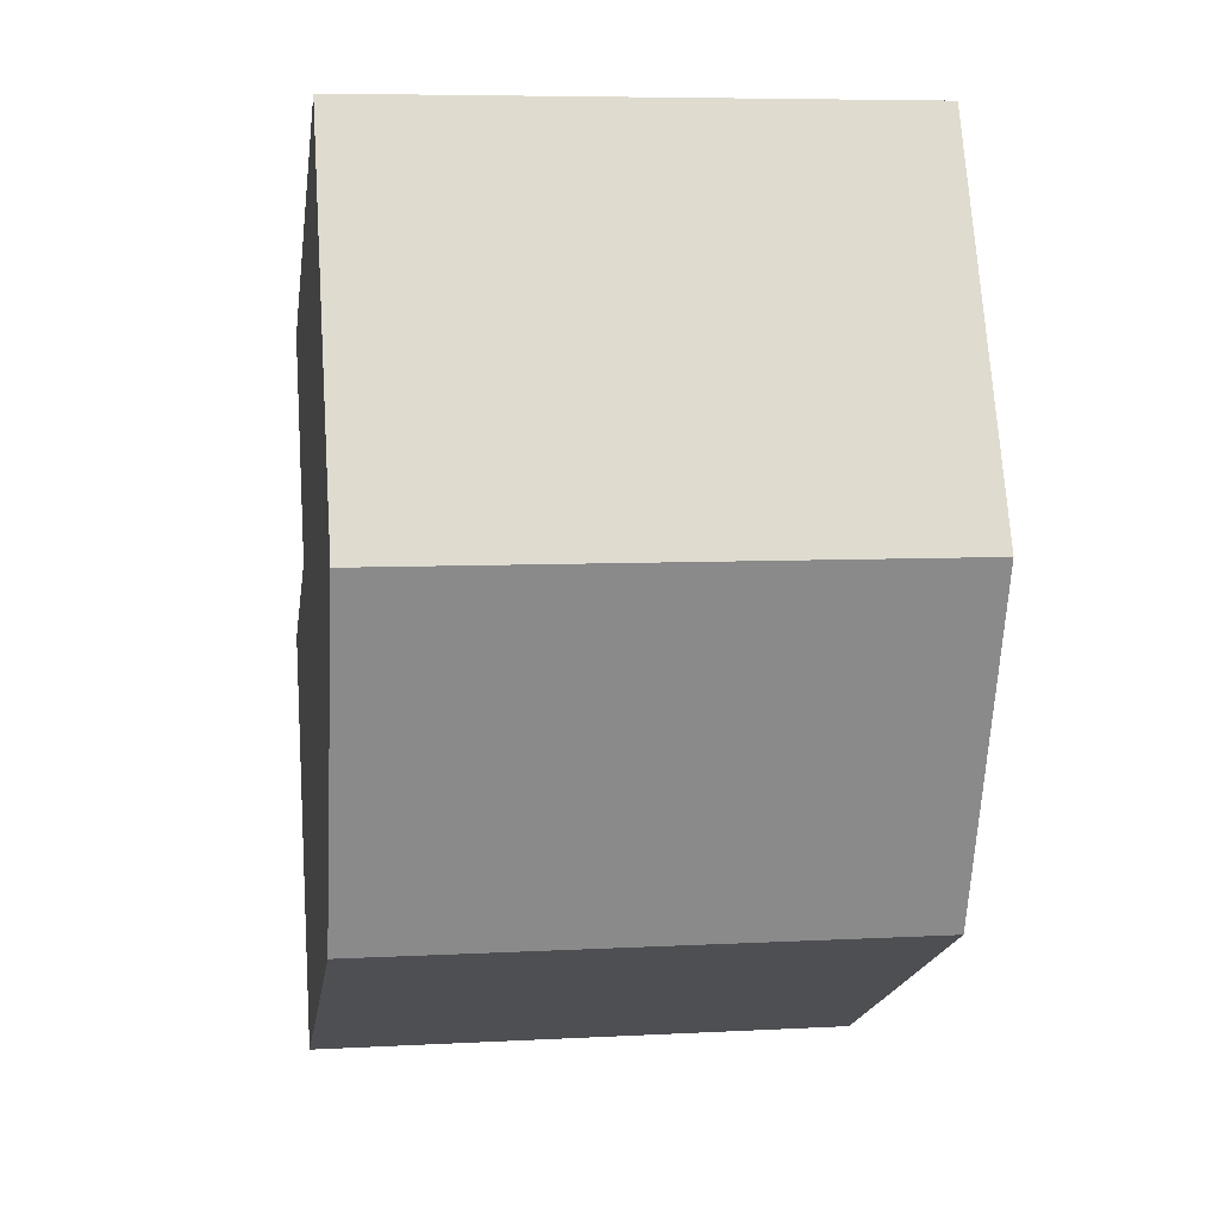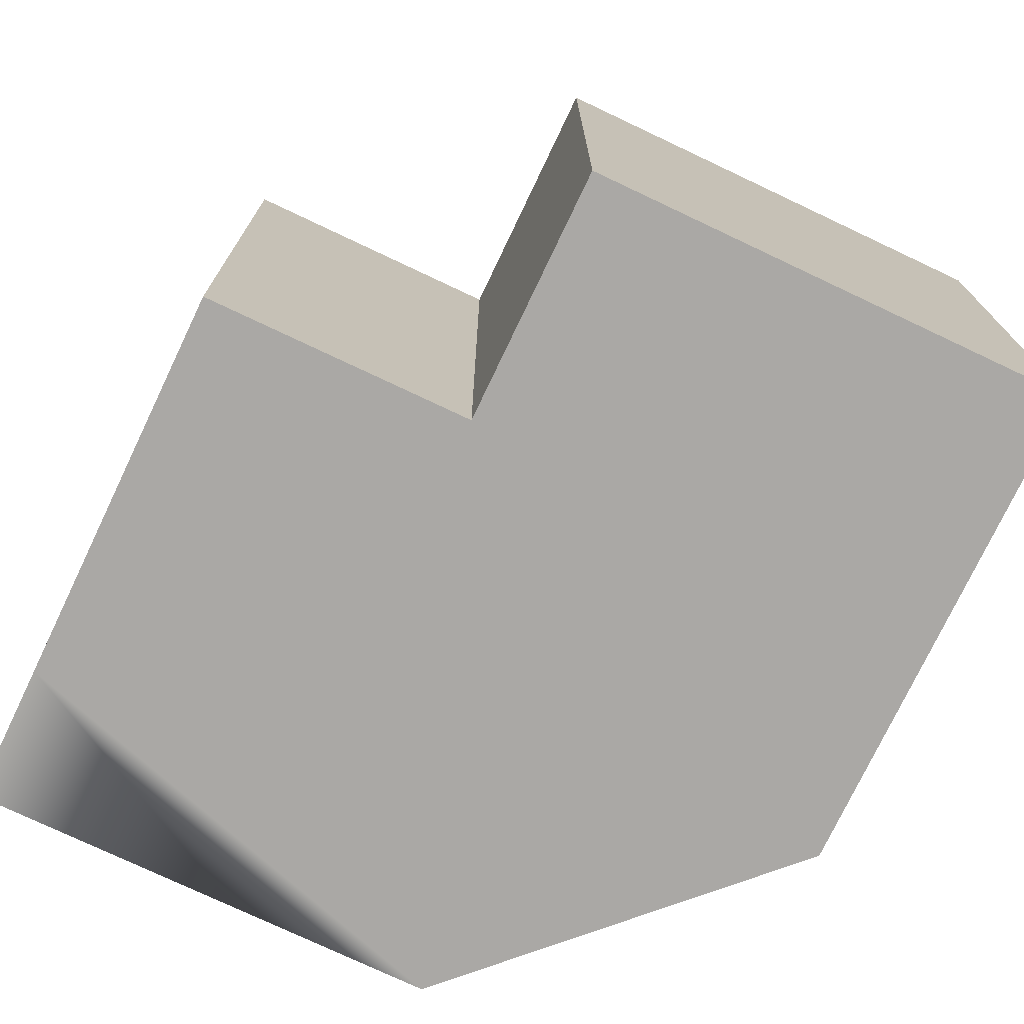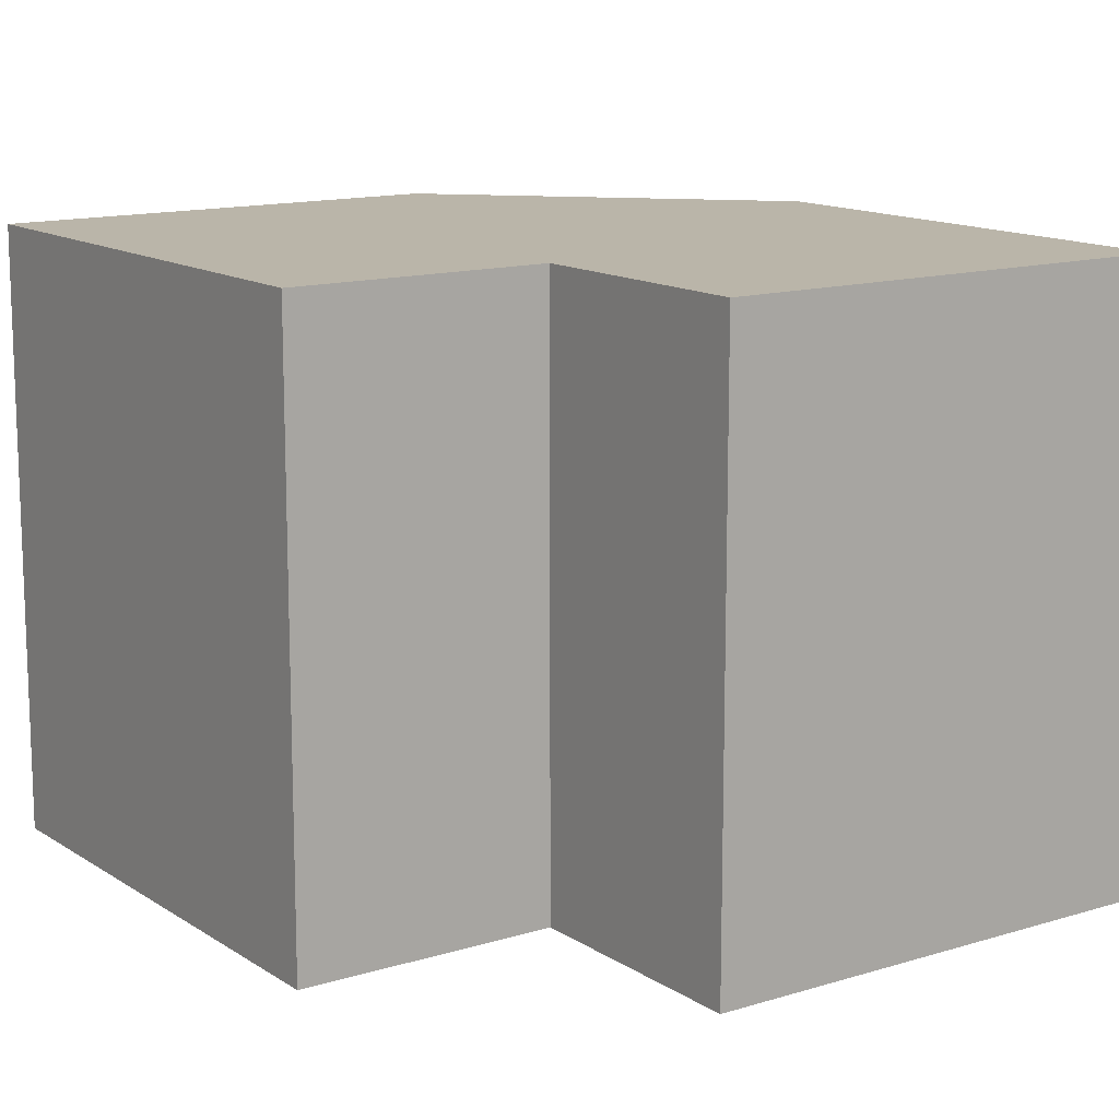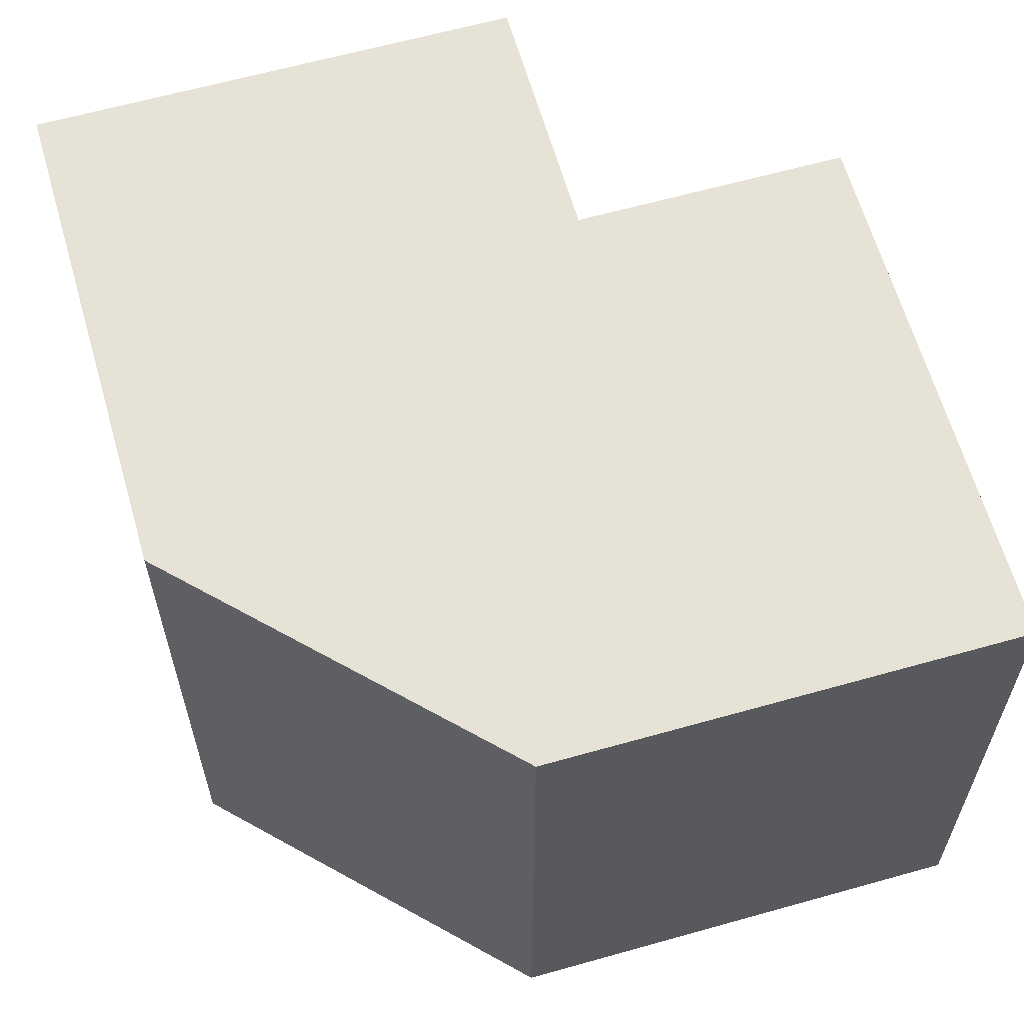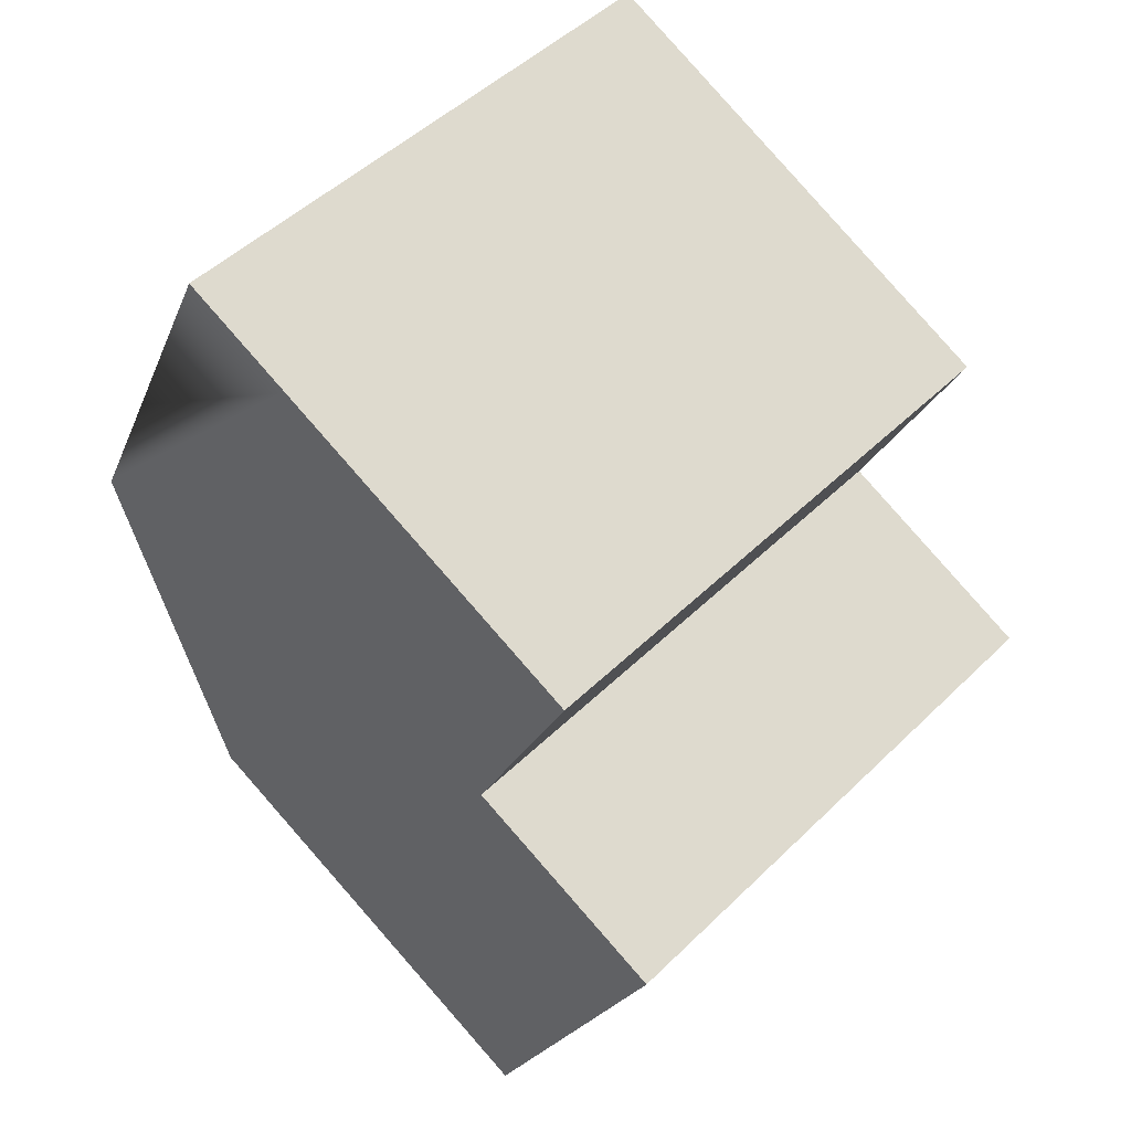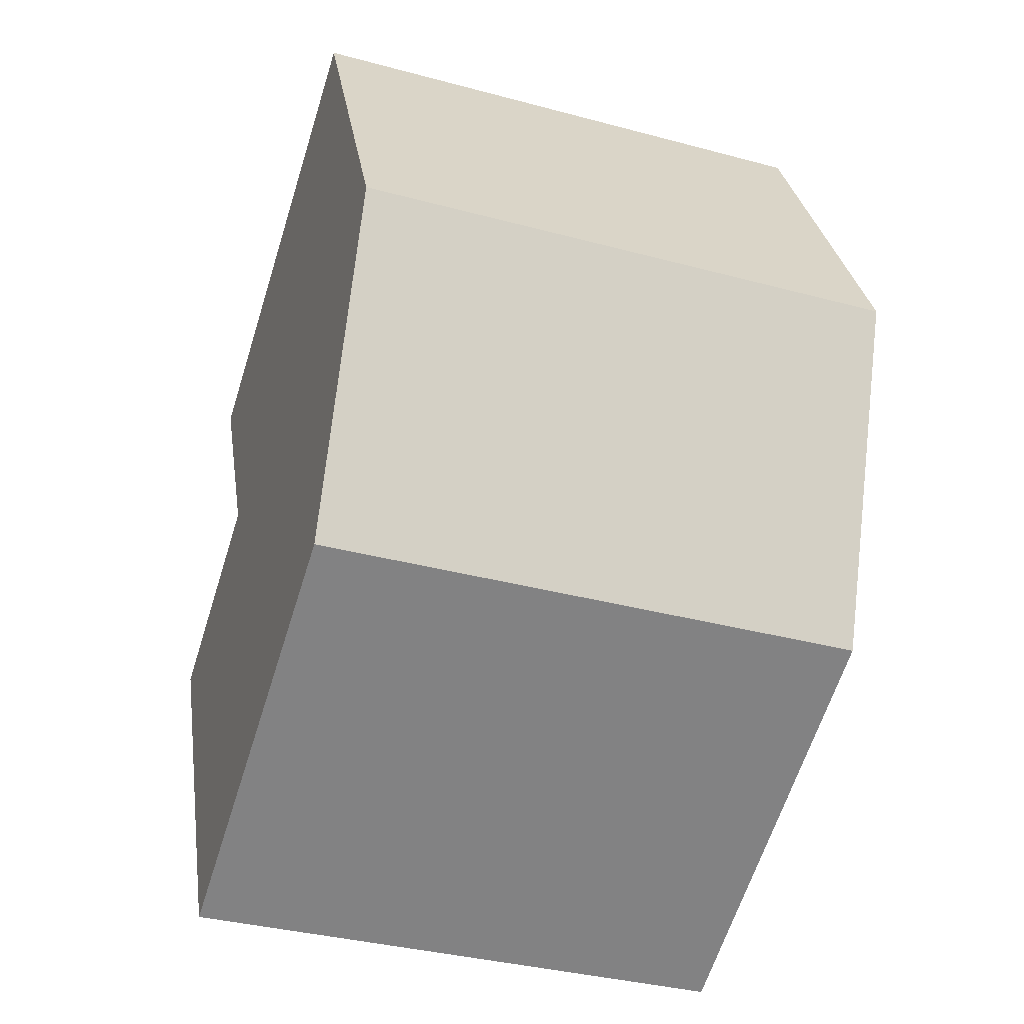
<metadata>
{"format":"obj","ext":"obj","renderer":"f3d","projection":"perspective","resolution":1024,"background":"white","views":[{"elev":6.8,"azim":-98.9,"up":"+Z"},{"elev":-75.1,"azim":90.2,"up":"+Y"},{"elev":13.5,"azim":80.6,"up":"+Y"},{"elev":62.9,"azim":-80.3,"up":"+Y"},{"elev":49.0,"azim":42.9,"up":"+Z"},{"elev":-36.0,"azim":-109.4,"up":"+Z"}]}
</metadata>
<code>
v  14.99 9.355e-16 -15.28
v  9.148 15.72 -12.47
v  14.99 15.72 -15.28
v  3.517 15.72 -9.769
v  9.148 7.638e-16 -12.47
v  3.517 5.981e-16 -9.768
v  1.675 15.72 -4.652
v  0.0003349 15.72 -0.0004973
v  0 0 0
v  1.675 2.848e-16 -4.651
v  2.189 15.72 4.558
v  5.153 15.72 10.73
v  5.153 -6.569e-16 10.73
v  2.189 -2.791e-16 4.558
v  17.42 15.72 4.84
v  8.329 -5.636e-16 9.204
v  17.42 -2.964e-16 4.84
v  8.329 15.72 9.204
v  20.31 15.72 -4.146
v  20.31 2.539e-16 -4.146
v  14.47 15.72 -1.342
v  14.47 8.213e-17 -1.341
g defaultobject
f 1 2 3
f 2 1 4
f 4 1 5
f 4 5 6
f 6 7 4
f 7 6 8
f 8 6 9
f 9 6 10
f 9 11 8
f 11 9 12
f 12 9 13
f 13 9 14
f 15 16 17
f 16 15 13
f 13 15 12
f 12 15 18
f 1 19 20
f 19 1 3
f 20 21 22
f 21 20 19
f 22 15 17
f 15 22 21
f 3 21 19
f 21 3 2
f 21 18 15
f 18 21 2
f 18 2 4
f 18 4 12
f 12 4 11
f 11 4 7
f 11 7 8
f 14 16 13
f 16 14 9
f 16 9 17
f 17 9 10
f 17 10 6
f 17 6 22
f 22 6 5
f 22 5 20
f 20 5 1

</code>
